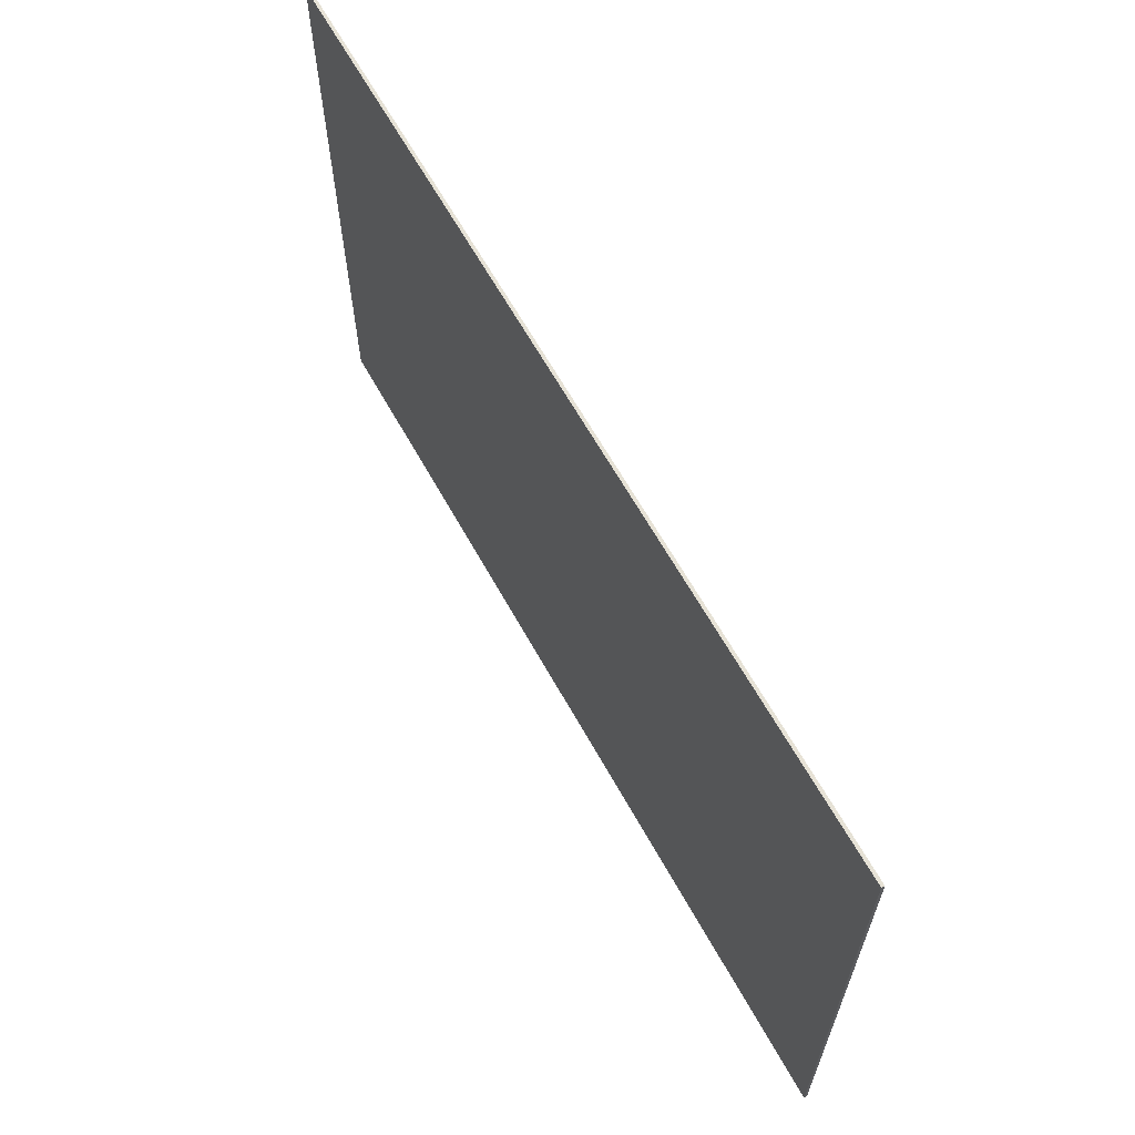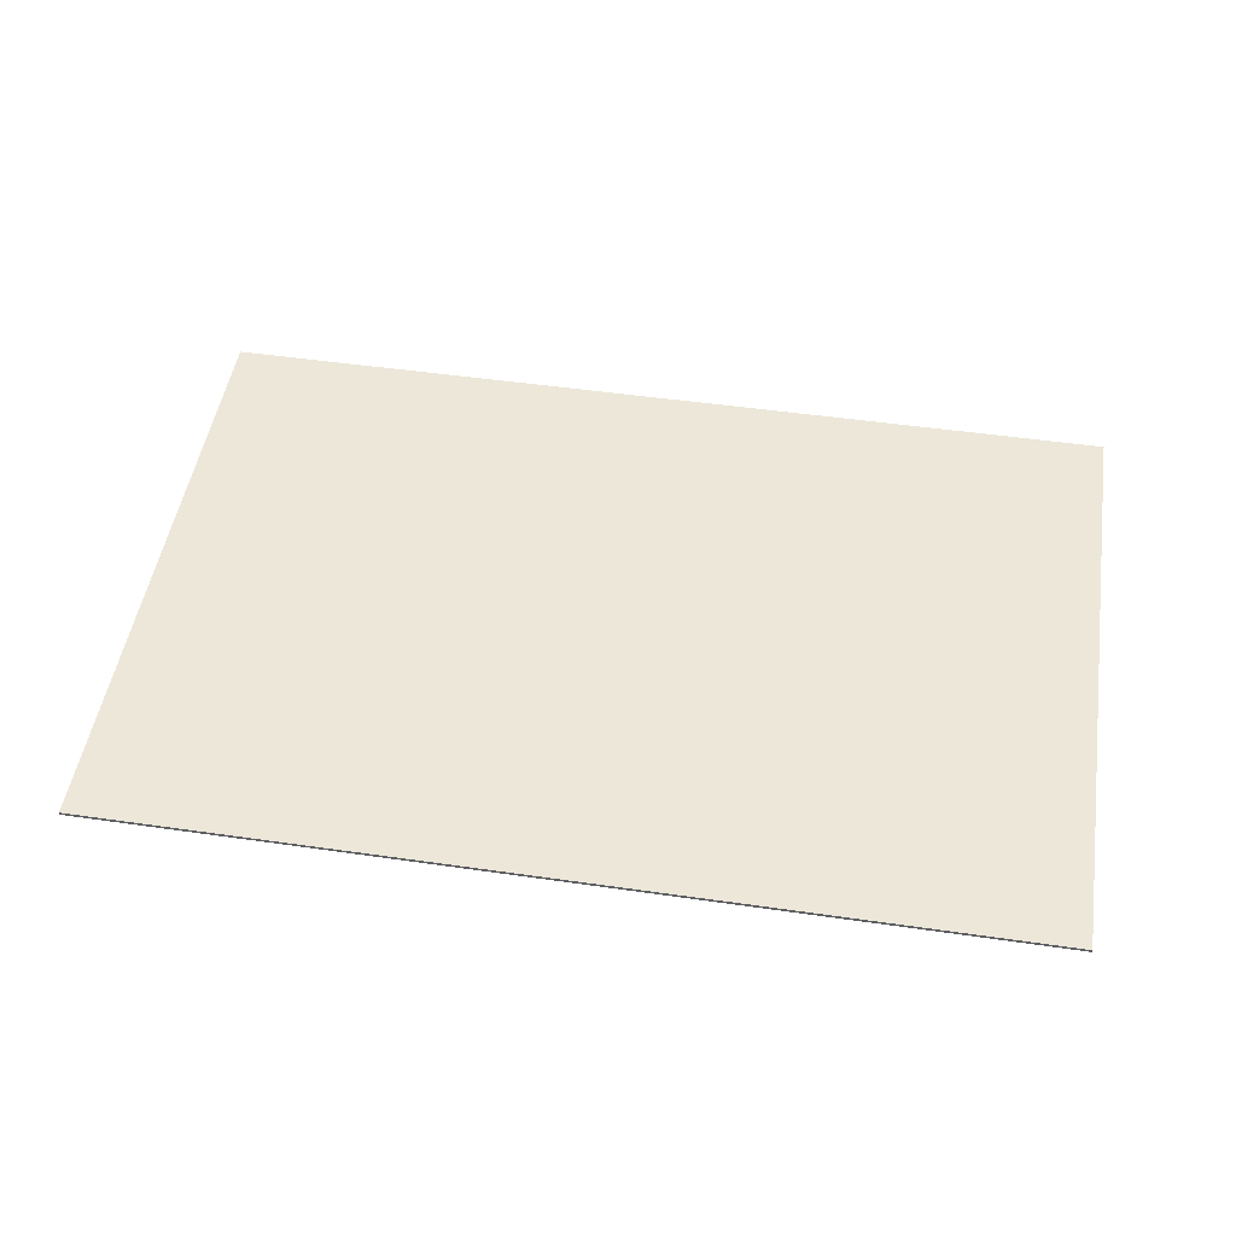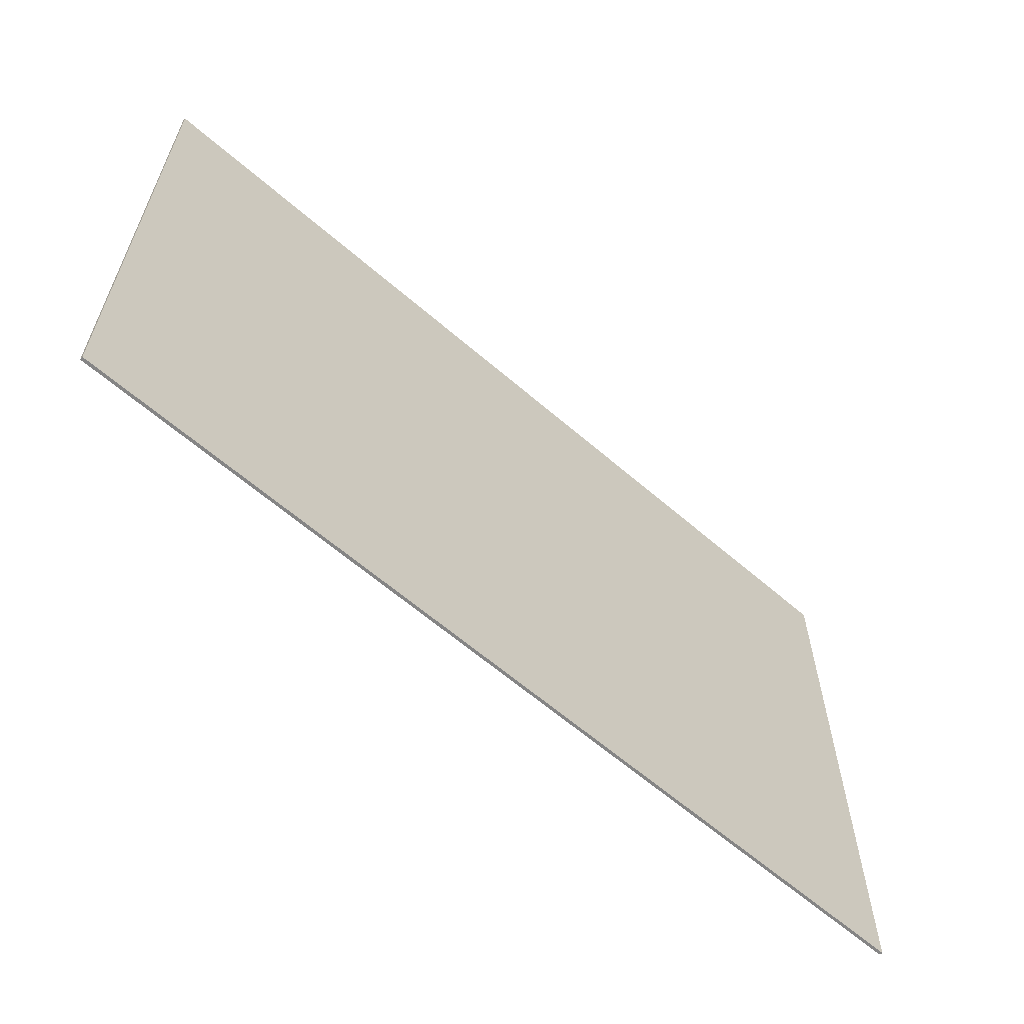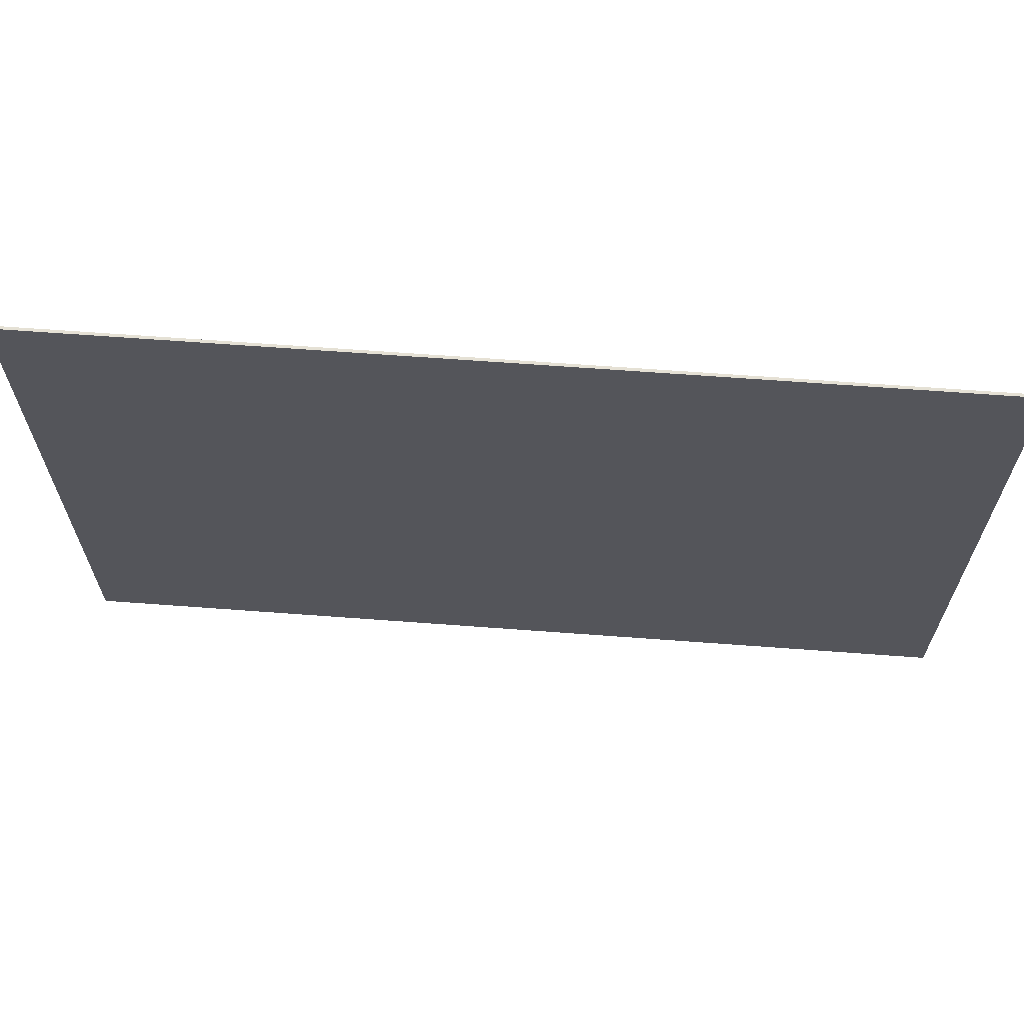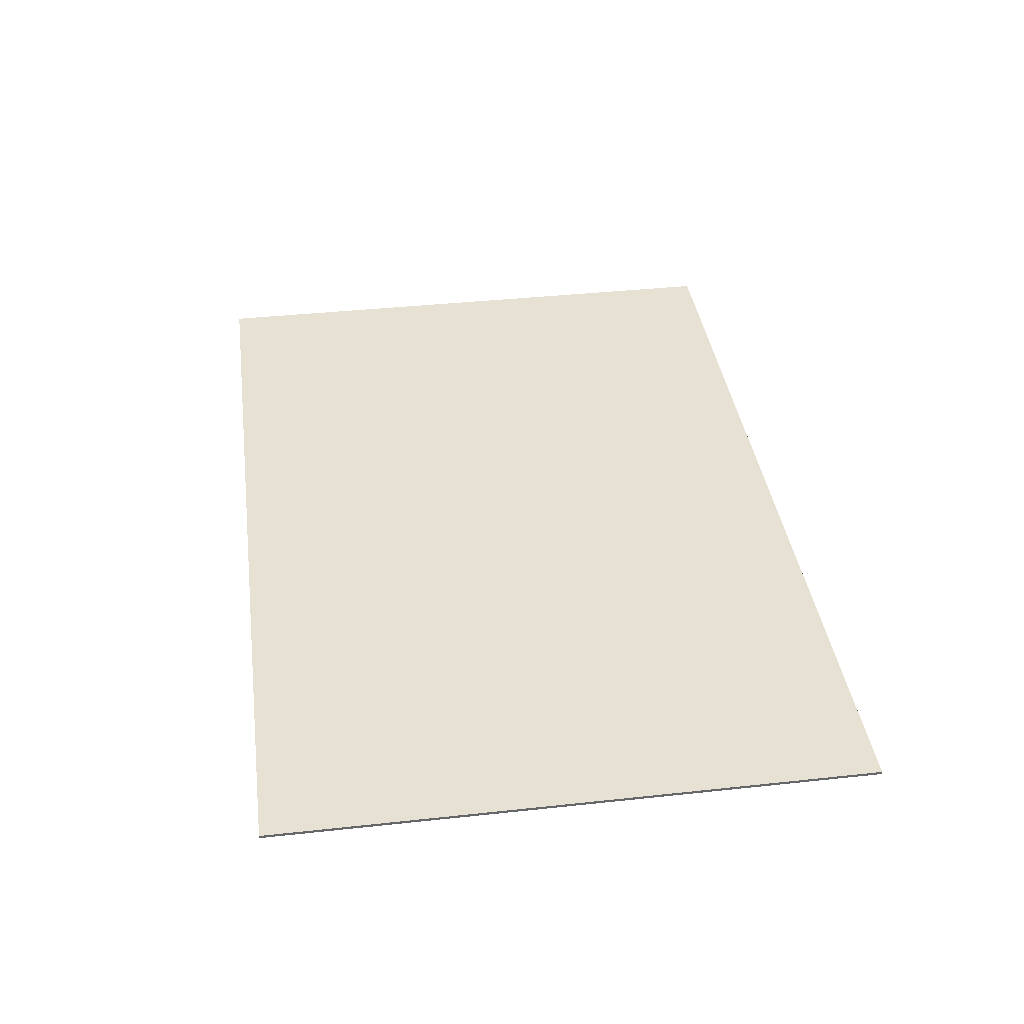
<metadata>
{"format":"obj","ext":"obj","renderer":"f3d","projection":"perspective","resolution":1024,"background":"white","views":[{"elev":63.8,"azim":-119.0,"up":"+Z"},{"elev":49.6,"azim":9.0,"up":"+Y"},{"elev":-61.8,"azim":138.6,"up":"+Z"},{"elev":64.9,"azim":4.3,"up":"+Z"},{"elev":38.6,"azim":-97.8,"up":"+Y"}]}
</metadata>
<code>
v -10.5 0.07 7
v 10.5 0.07 7
v 10.5 0.07 -7
v -10.5 0.07 -7
v -10.5 0 7
v 10.5 0 7
v 10.5 0 -7
v -10.5 0 -7
f 1 2 3 4
f 8 7 6 5
f 1 5 6 2
f 2 6 7 3
f 3 7 8 4
f 4 8 5 1

</code>
